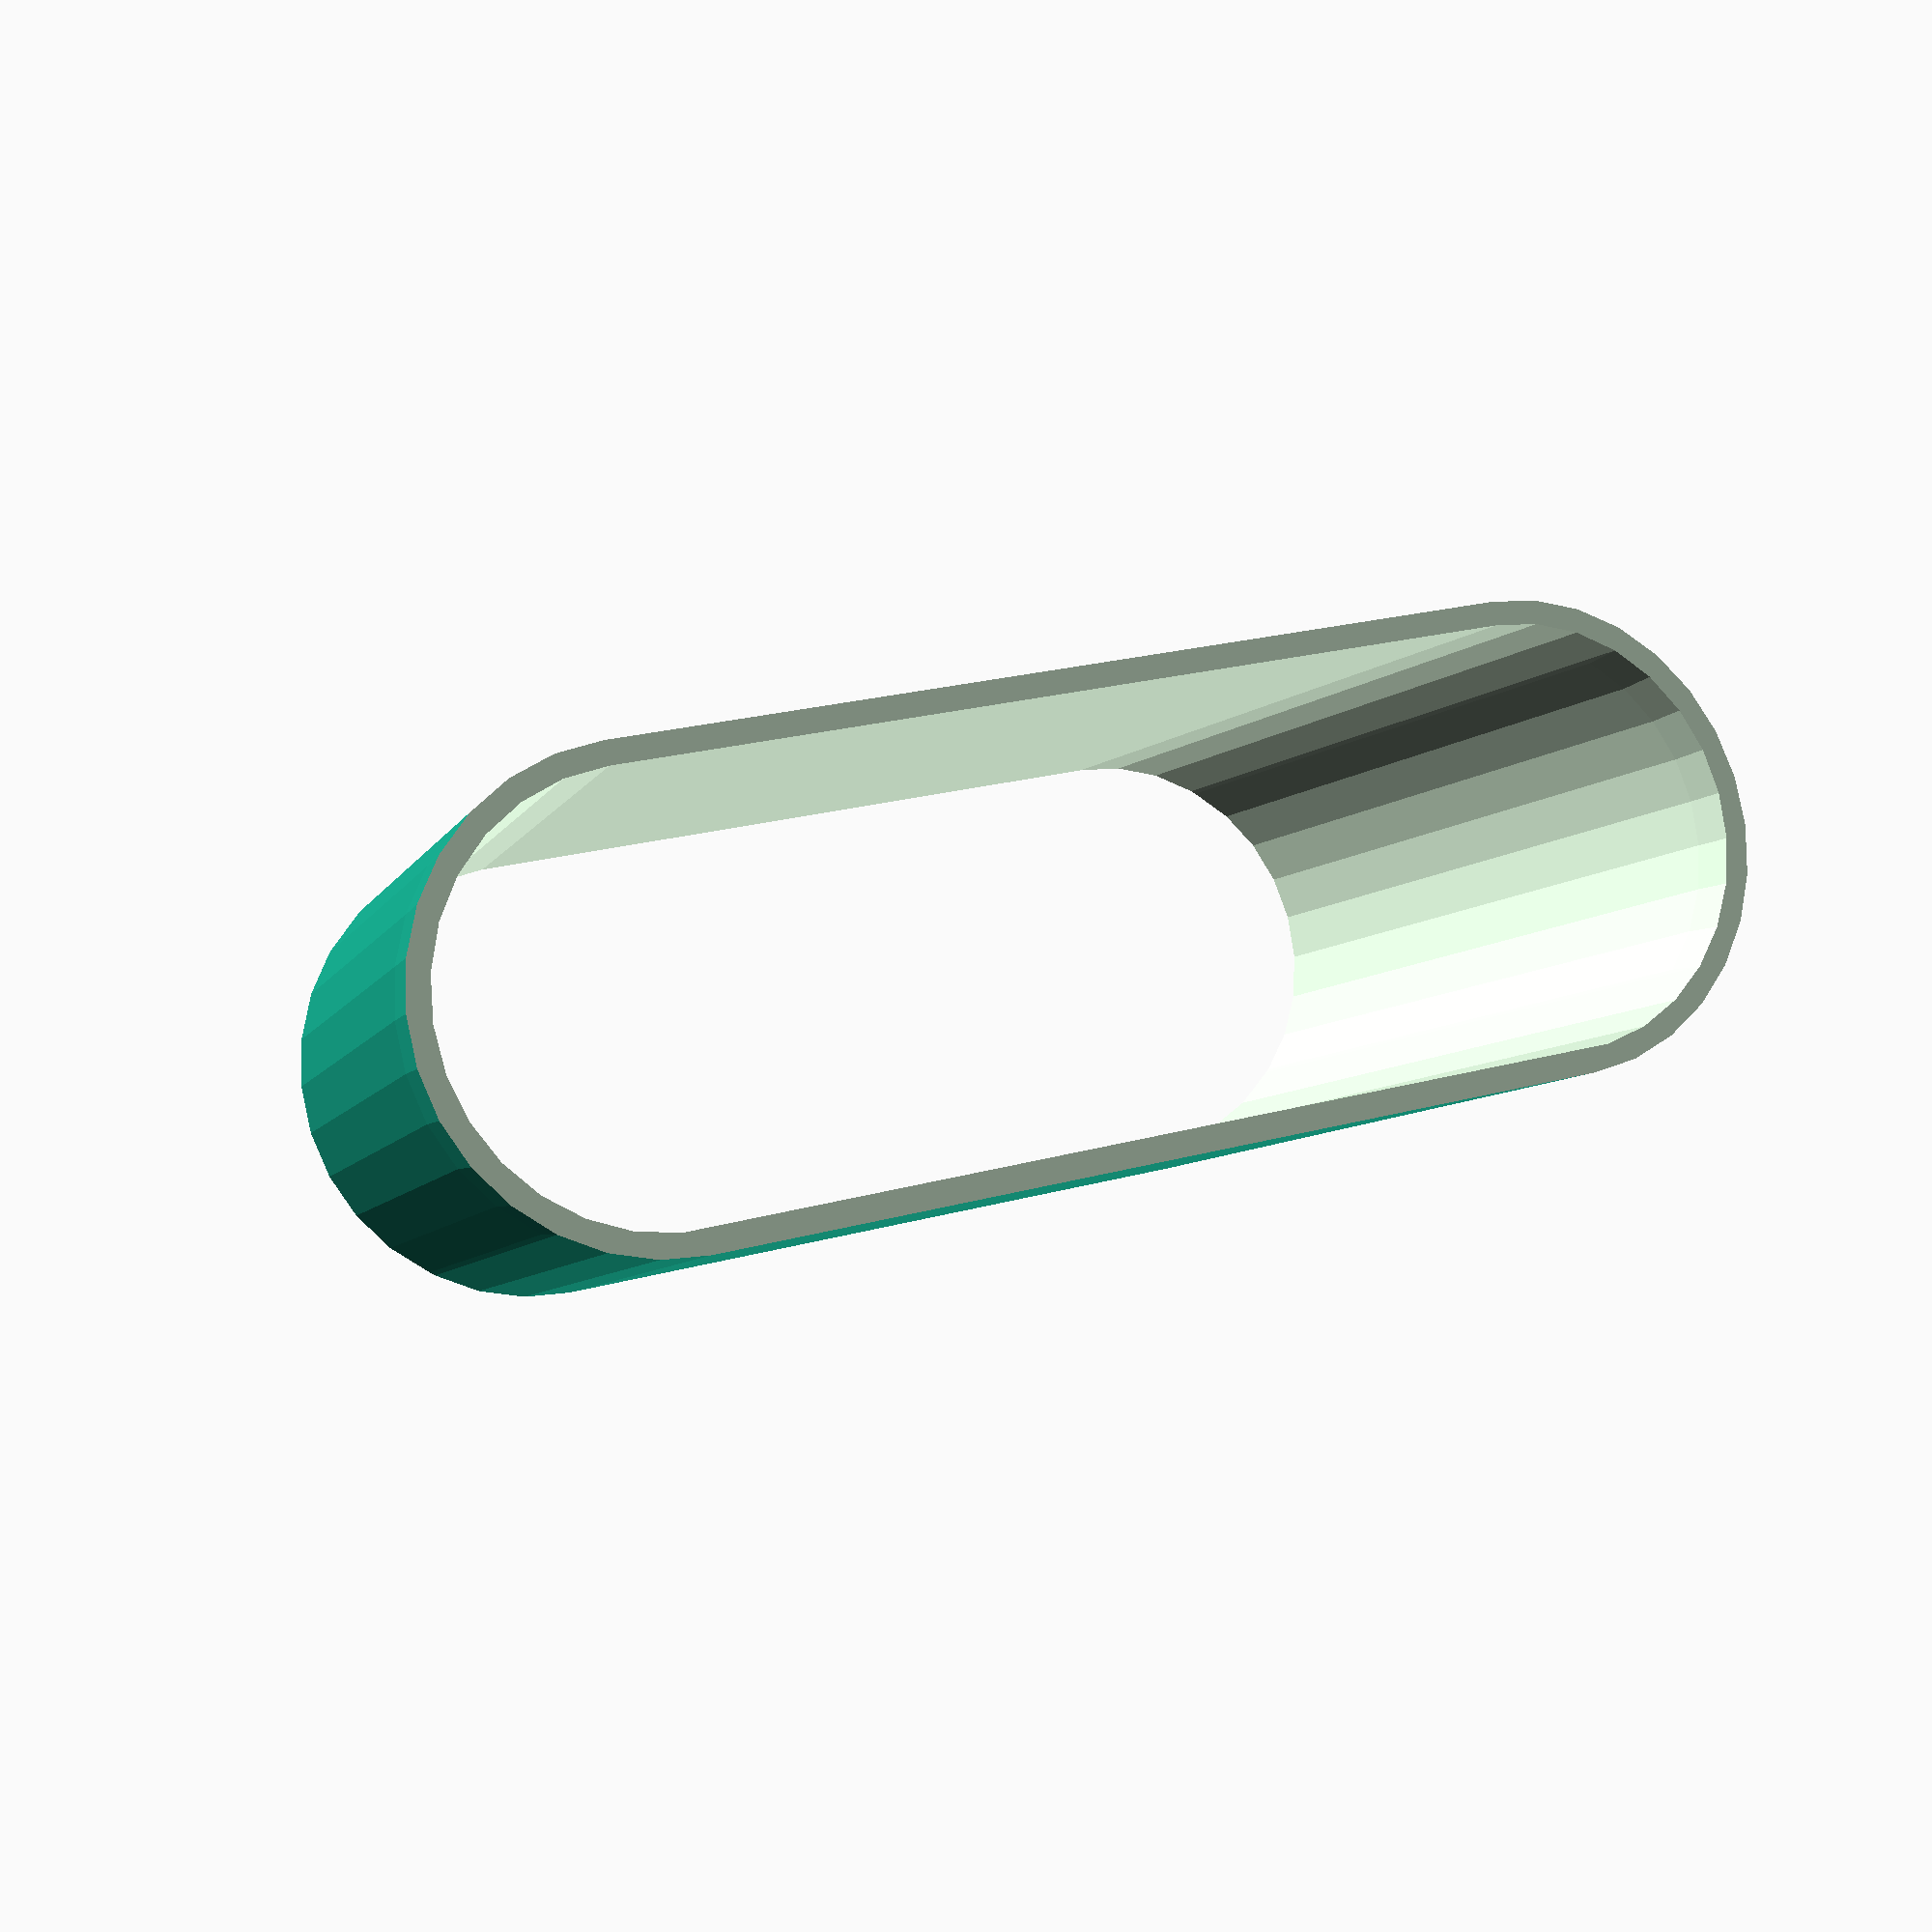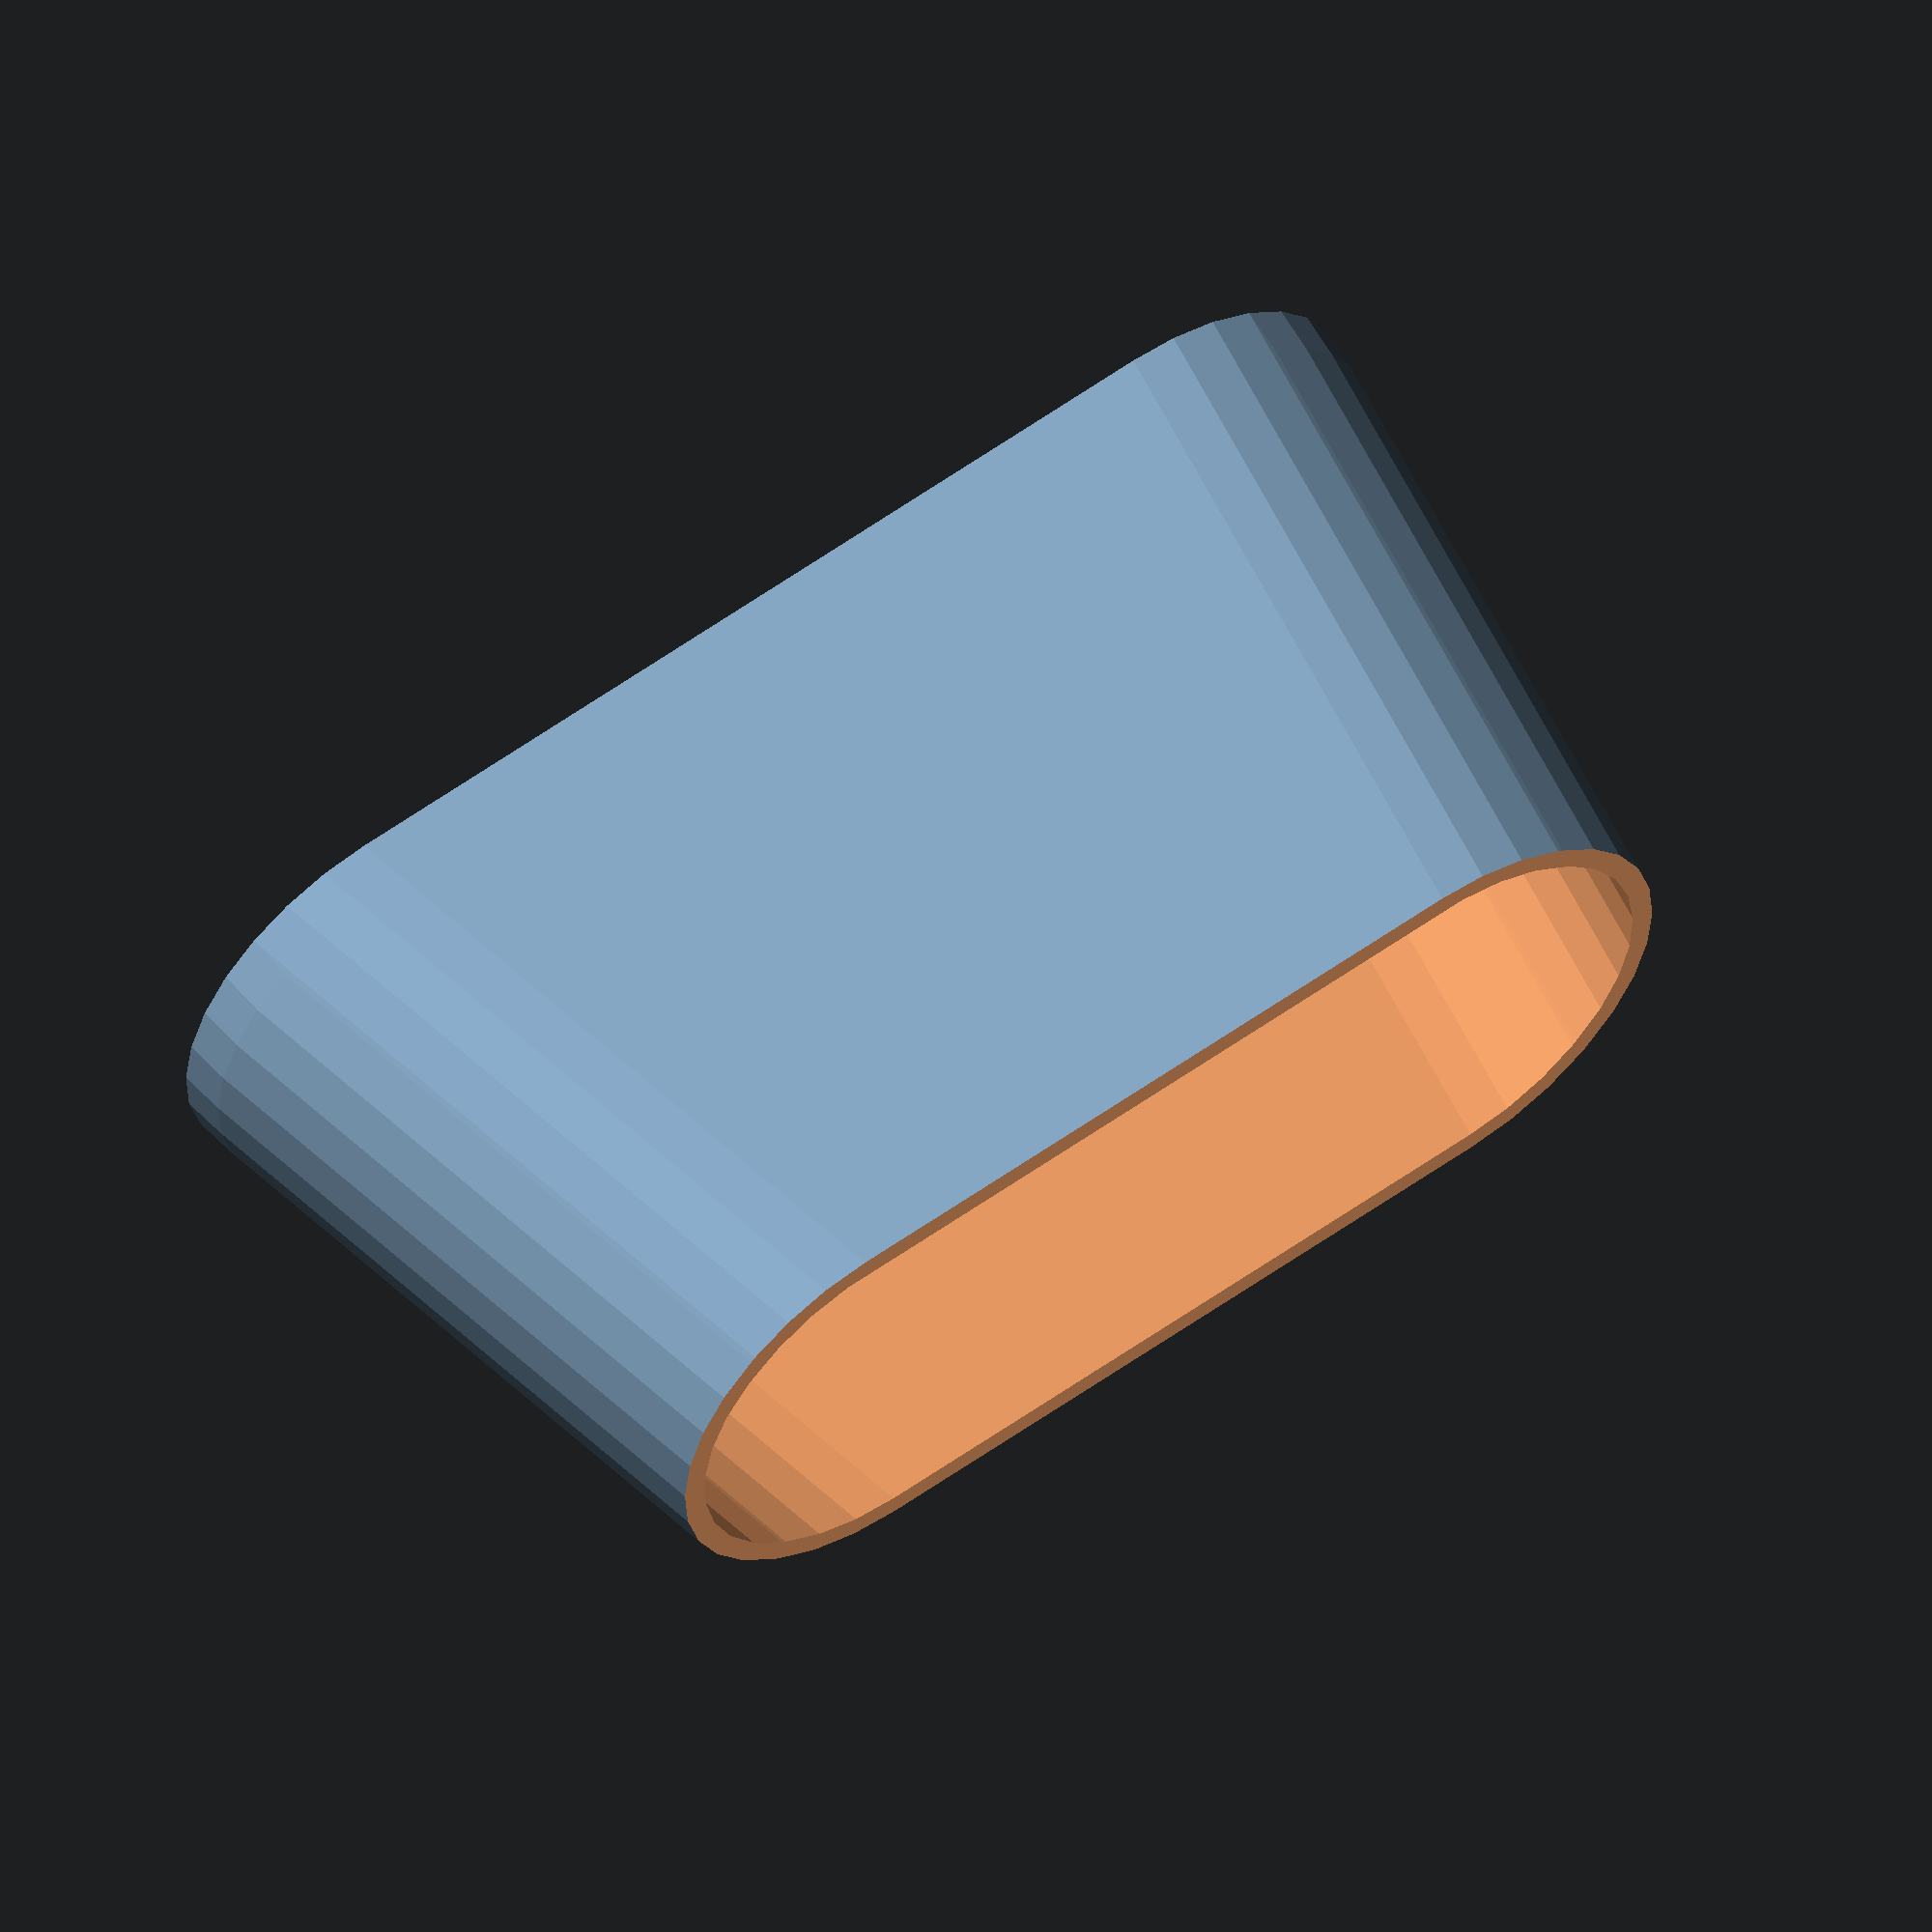
<openscad>
height = 30;
z = height/2;
radius = 10;
bottom_width = 20;
top_width = 15;
erase_plate_xy = bottom_width+4*radius;

module shell() {
  hull() {
    translate([0,top_width,z]) sphere(radius);
    translate([0,bottom_width,-z]) sphere(radius);
    translate([0,-bottom_width,-z]) sphere(radius);
    translate([0,-top_width,z]) sphere(radius);
  }
}

module shell_hole() {
  hull() {
    translate([0,top_width,z]) sphere(radius-1);
    translate([0,bottom_width,-z]) sphere(radius-1);
    translate([0,-bottom_width,-z]) sphere(radius-1);
    translate([0,-top_width,z]) sphere(radius-1);
  }
}

difference() {
  shell();
  shell_hole();
  translate([0,0,height-radius]) cube([erase_plate_xy,erase_plate_xy,radius], center=true);
  translate([0,0,-height+radius]) cube([erase_plate_xy,erase_plate_xy,radius], center=true);
}

</openscad>
<views>
elev=188.8 azim=103.1 roll=24.0 proj=p view=solid
elev=304.4 azim=85.6 roll=325.0 proj=o view=solid
</views>
